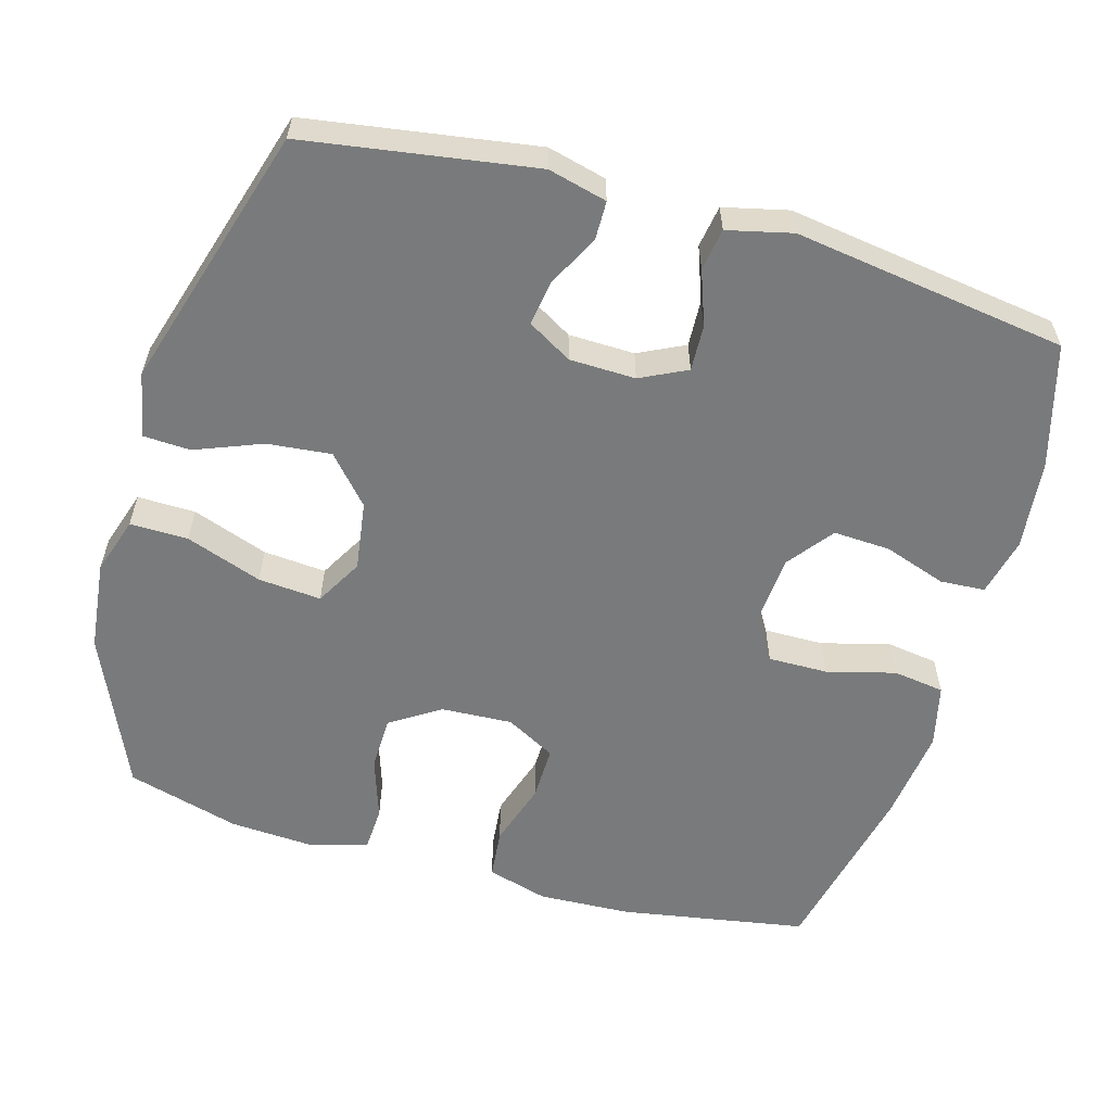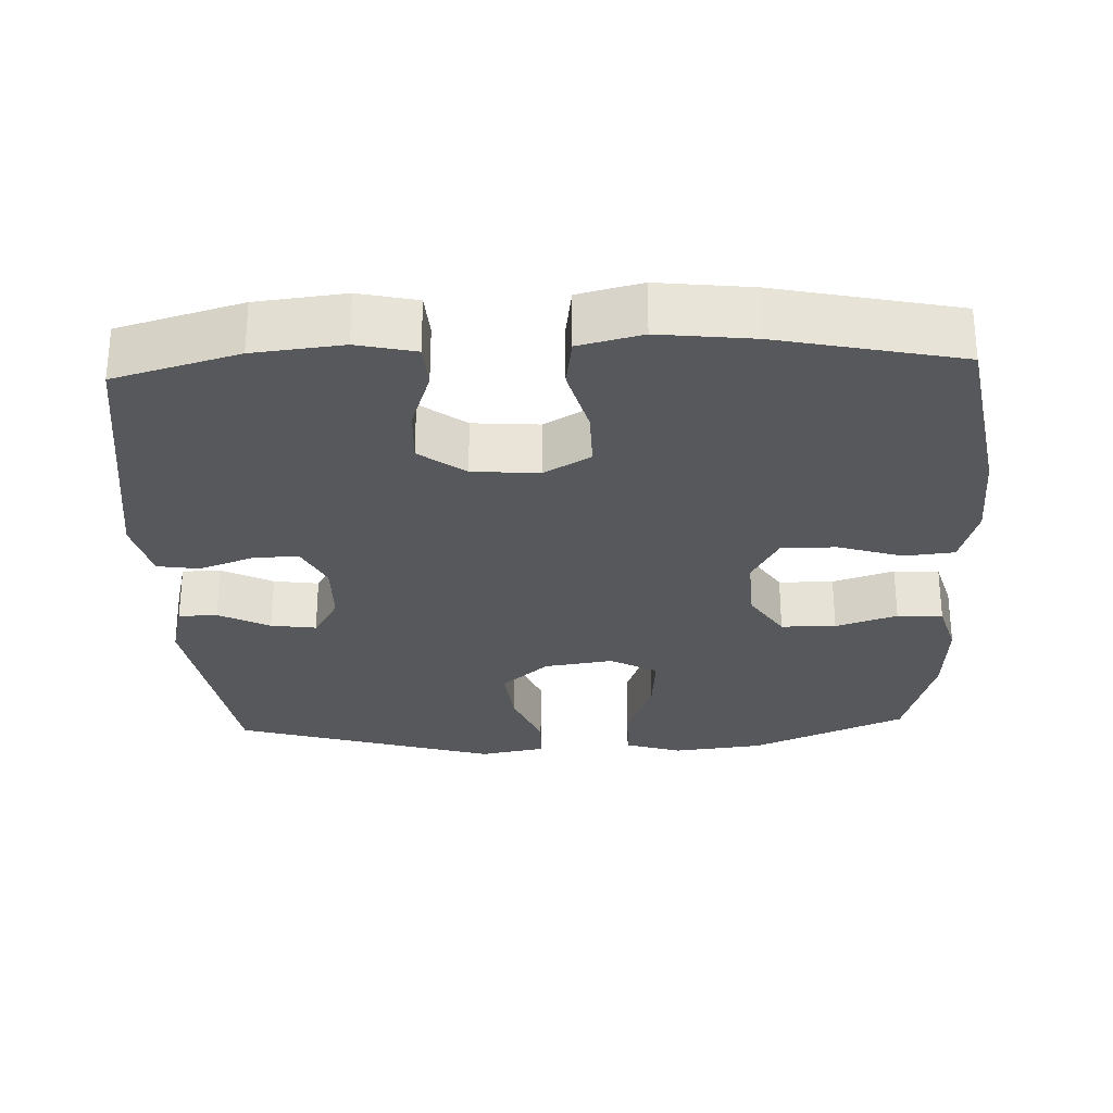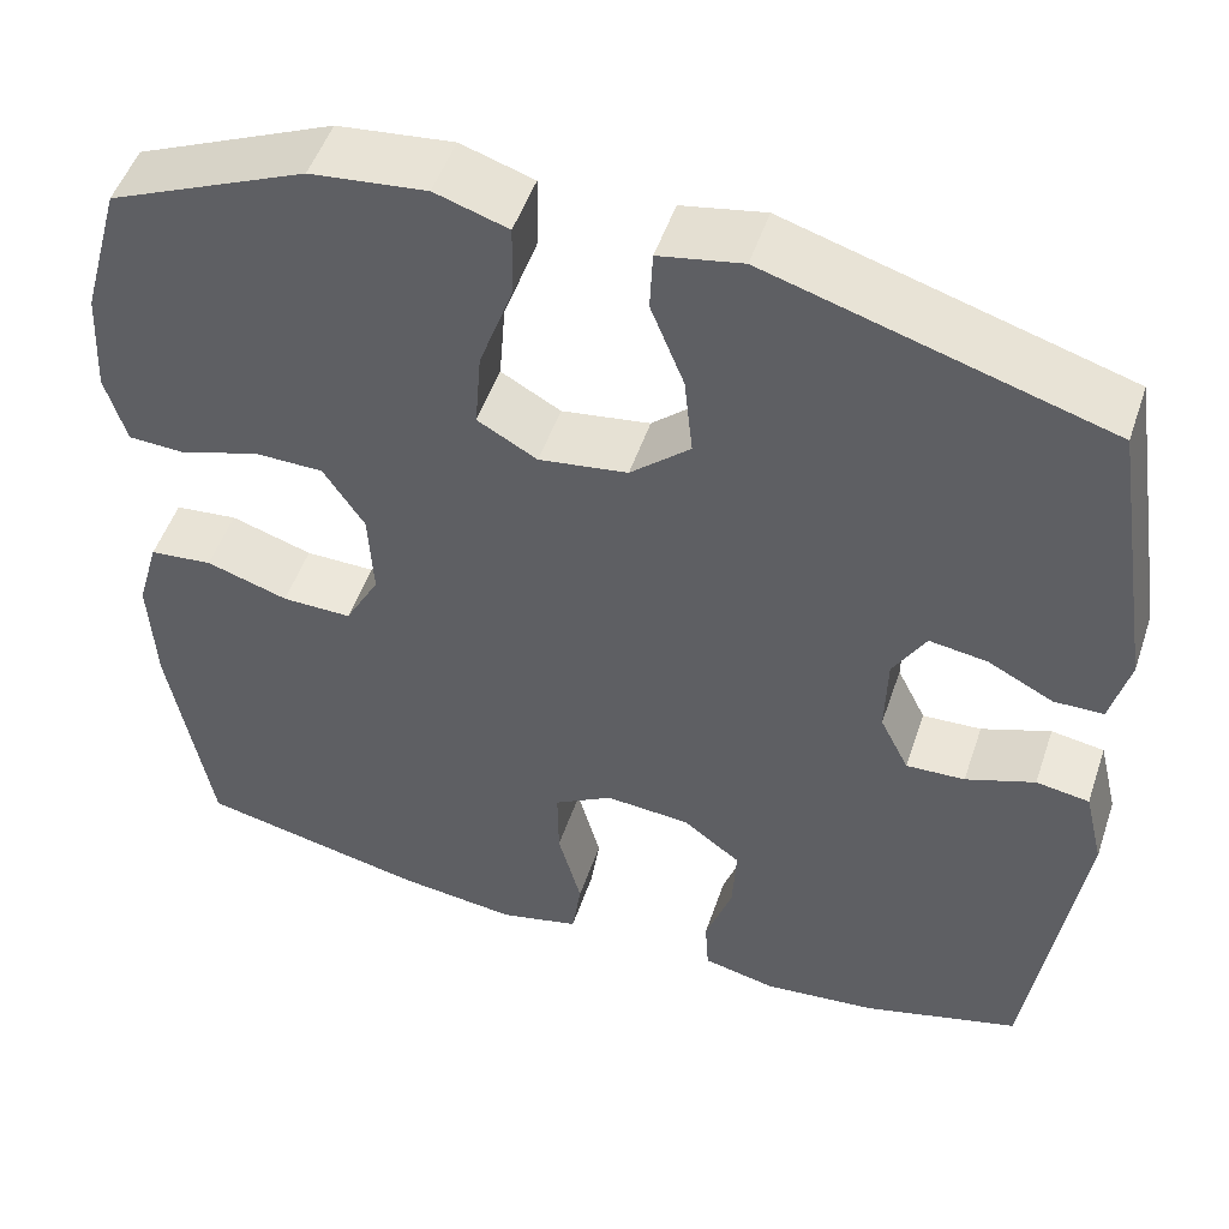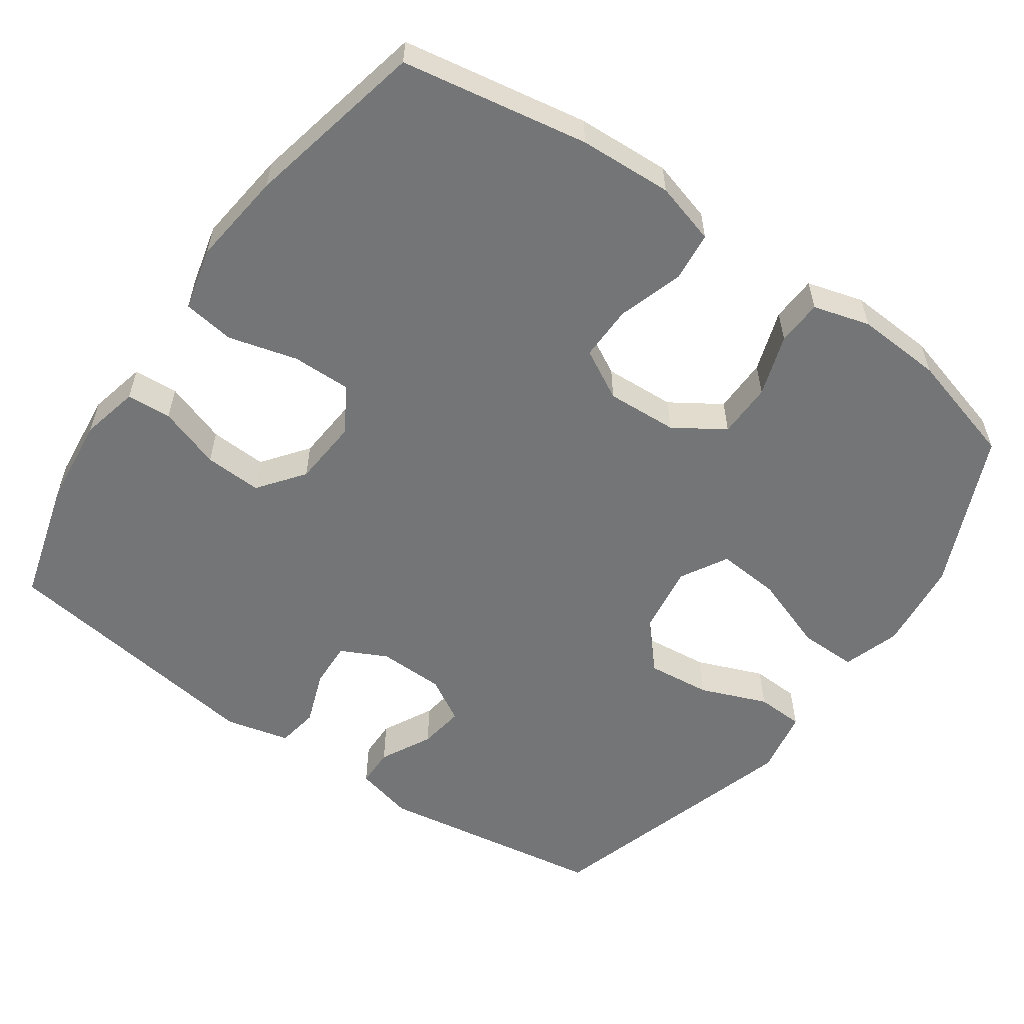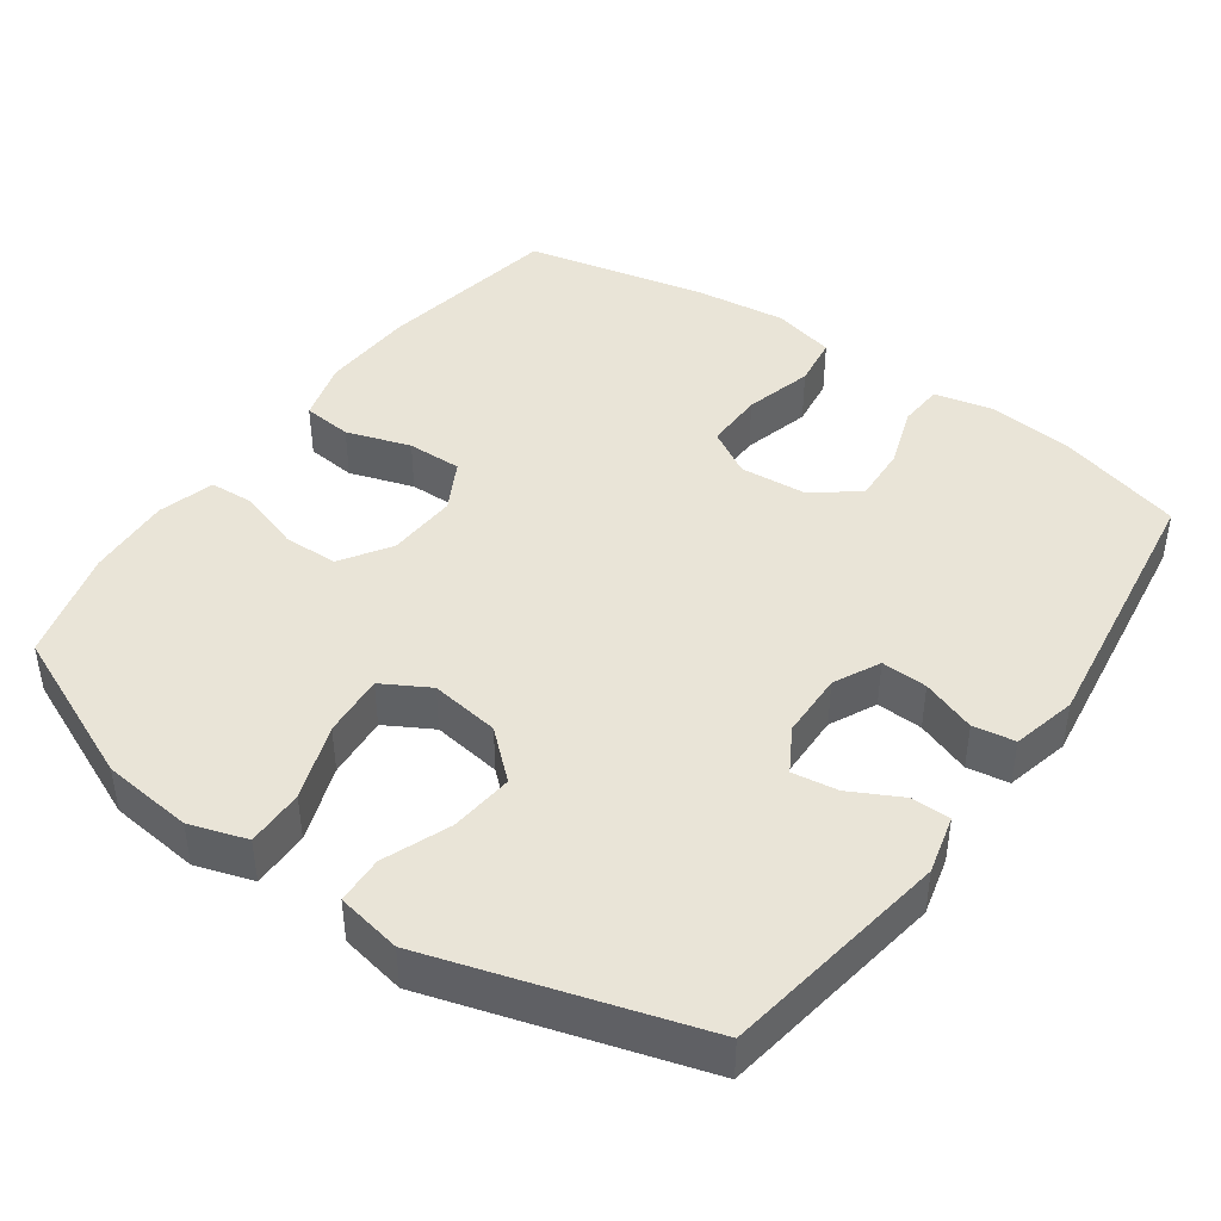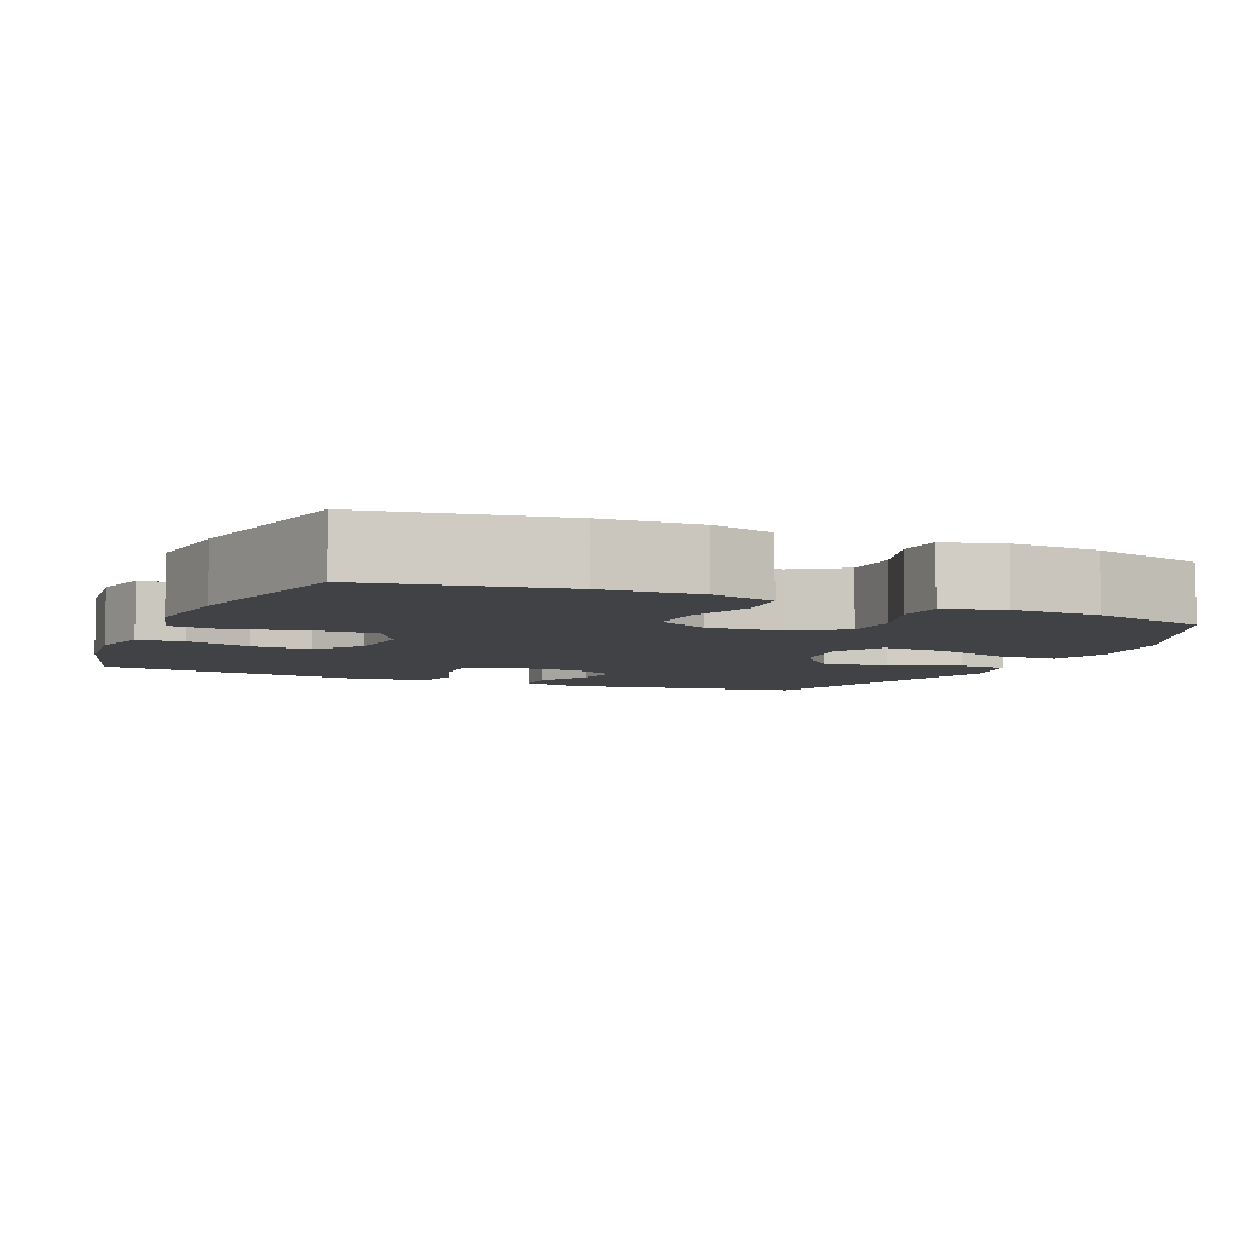
<metadata>
{"format":"obj","ext":"obj","renderer":"f3d","projection":"perspective","resolution":1024,"background":"white","views":[{"elev":-58.0,"azim":73.9,"up":"+Y"},{"elev":-28.1,"azim":-177.6,"up":"+Y"},{"elev":50.7,"azim":18.5,"up":"+Z"},{"elev":-56.4,"azim":-125.0,"up":"+Y"},{"elev":43.1,"azim":35.3,"up":"+Y"},{"elev":-6.1,"azim":-113.3,"up":"+Y"}]}
</metadata>
<code>
v -0.5 0.07 0.5
v -0.288 0.07 0.593
v -0.164 0.07 0.607
v -0.086 0.07 0.582
v -0.087 0.07 0.503
v -0.124 0.07 0.399
v -0.131 0.07 0.313
v -0.067 0.07 0.277
v 0.028 0.07 0.291
v 0.092 0.07 0.348
v 0.083 0.07 0.435
v 0.047 0.07 0.526
v 0.05 0.07 0.591
v 0.139 0.07 0.608
v 0.5 0.07 0.5
v 0.549 0.07 0.188
v 0.529 0.07 0.108
v 0.476 0.07 0.107
v 0.406 0.07 0.143
v 0.344 0.07 0.152
v 0.309 0.07 0.092
v 0.307 0.07 0.002
v 0.338 0.07 -0.061
v 0.401 0.07 -0.058
v 0.475 0.07 -0.031
v 0.532 0.07 -0.04
v 0.553 0.07 -0.128
v 0.5 0.07 -0.5
v 0.331 0.07 -0.548
v 0.21 0.07 -0.561
v 0.131 0.07 -0.543
v 0.127 0.07 -0.482
v 0.156 0.07 -0.397
v 0.16 0.07 -0.319
v 0.098 0.07 -0.272
v 0.007 0.07 -0.265
v -0.056 0.07 -0.302
v -0.055 0.07 -0.383
v -0.03 0.07 -0.477
v -0.04 0.07 -0.547
v -0.126 0.07 -0.568
v -0.254 0.07 -0.553
v -0.5 0.07 -0.5
v -0.544 0.07 -0.246
v -0.55 0.07 -0.119
v -0.526 0.07 -0.035
v -0.458 0.07 -0.028
v -0.37 0.07 -0.056
v -0.295 0.07 -0.057
v -0.258 0.07 0.011
v -0.263 0.07 0.108
v -0.307 0.07 0.176
v -0.382 0.07 0.177
v -0.466 0.07 0.149
v -0.528 0.07 0.152
v -0.55 0.07 0.229
v -0.543 0.07 0.346
v -0.5 0 0.5
v -0.288 0 0.593
v -0.164 0 0.607
v -0.086 0 0.582
v -0.087 0 0.503
v -0.124 0 0.399
v -0.131 0 0.313
v -0.067 0 0.277
v 0.028 0 0.291
v 0.092 0 0.348
v 0.083 0 0.435
v 0.047 0 0.526
v 0.05 0 0.591
v 0.139 0 0.608
v 0.5 0 0.5
v 0.549 0 0.188
v 0.529 0 0.108
v 0.476 0 0.107
v 0.406 0 0.143
v 0.344 0 0.152
v 0.309 0 0.092
v 0.307 0 0.002
v 0.338 0 -0.061
v 0.401 0 -0.058
v 0.475 0 -0.031
v 0.532 0 -0.04
v 0.553 0 -0.128
v 0.5 0 -0.5
v 0.331 0 -0.548
v 0.21 0 -0.561
v 0.131 0 -0.543
v 0.127 0 -0.482
v 0.156 0 -0.397
v 0.16 0 -0.319
v 0.098 0 -0.272
v 0.007 0 -0.265
v -0.056 0 -0.302
v -0.055 0 -0.383
v -0.03 0 -0.477
v -0.04 0 -0.547
v -0.126 0 -0.568
v -0.254 0 -0.553
v -0.5 0 -0.5
v -0.544 0 -0.246
v -0.55 0 -0.119
v -0.526 0 -0.035
v -0.458 0 -0.028
v -0.37 0 -0.056
v -0.295 0 -0.057
v -0.258 0 0.011
v -0.263 0 0.108
v -0.307 0 0.176
v -0.382 0 0.177
v -0.466 0 0.149
v -0.528 0 0.152
v -0.55 0 0.229
v -0.543 0 0.346
f 53 54 55 56
f 52 53 56 57
f 45 46 47 48
f 45 48 49
f 44 45 49
f 43 44 49
f 42 43 49 50
f 38 39 40 41
f 37 38 41 42
f 30 31 32 33
f 30 33 34
f 29 30 34
f 28 29 34
f 27 28 34 35
f 24 25 26 27
f 23 24 27 35
f 16 17 18 19
f 16 19 20
f 15 16 20
f 14 15 20 21
f 11 12 13 14
f 10 11 14 21
f 3 4 5 6
f 3 6 7
f 2 3 7
f 52 57 1 2
f 51 52 2 7
f 50 51 7 8
f 37 42 50 8
f 36 37 8 9
f 22 23 35 36
f 21 22 36
f 9 10 21 36
f 113 112 111 110
f 114 113 110 109
f 105 104 103 102
f 106 105 102
f 106 102 101
f 106 101 100
f 107 106 100 99
f 98 97 96 95
f 99 98 95 94
f 90 89 88 87
f 91 90 87
f 91 87 86
f 91 86 85
f 92 91 85 84
f 84 83 82 81
f 92 84 81 80
f 76 75 74 73
f 77 76 73
f 77 73 72
f 78 77 72 71
f 71 70 69 68
f 78 71 68 67
f 63 62 61 60
f 64 63 60
f 64 60 59
f 59 58 114 109
f 64 59 109 108
f 65 64 108 107
f 65 107 99 94
f 66 65 94 93
f 93 92 80 79
f 93 79 78
f 93 78 67 66
f 1 58 59 2
f 2 59 60 3
f 3 60 61 4
f 4 61 62 5
f 5 62 63 6
f 6 63 64 7
f 7 64 65 8
f 8 65 66 9
f 9 66 67 10
f 10 67 68 11
f 11 68 69 12
f 12 69 70 13
f 13 70 71 14
f 14 71 72 15
f 15 72 73 16
f 16 73 74 17
f 17 74 75 18
f 18 75 76 19
f 19 76 77 20
f 20 77 78 21
f 21 78 79 22
f 22 79 80 23
f 23 80 81 24
f 24 81 82 25
f 25 82 83 26
f 26 83 84 27
f 27 84 85 28
f 28 85 86 29
f 29 86 87 30
f 30 87 88 31
f 31 88 89 32
f 32 89 90 33
f 33 90 91 34
f 34 91 92 35
f 35 92 93 36
f 36 93 94 37
f 37 94 95 38
f 38 95 96 39
f 39 96 97 40
f 40 97 98 41
f 41 98 99 42
f 42 99 100 43
f 43 100 101 44
f 44 101 102 45
f 45 102 103 46
f 46 103 104 47
f 47 104 105 48
f 48 105 106 49
f 49 106 107 50
f 50 107 108 51
f 51 108 109 52
f 52 109 110 53
f 53 110 111 54
f 54 111 112 55
f 55 112 113 56
f 56 113 114 57
f 57 114 58 1

</code>
